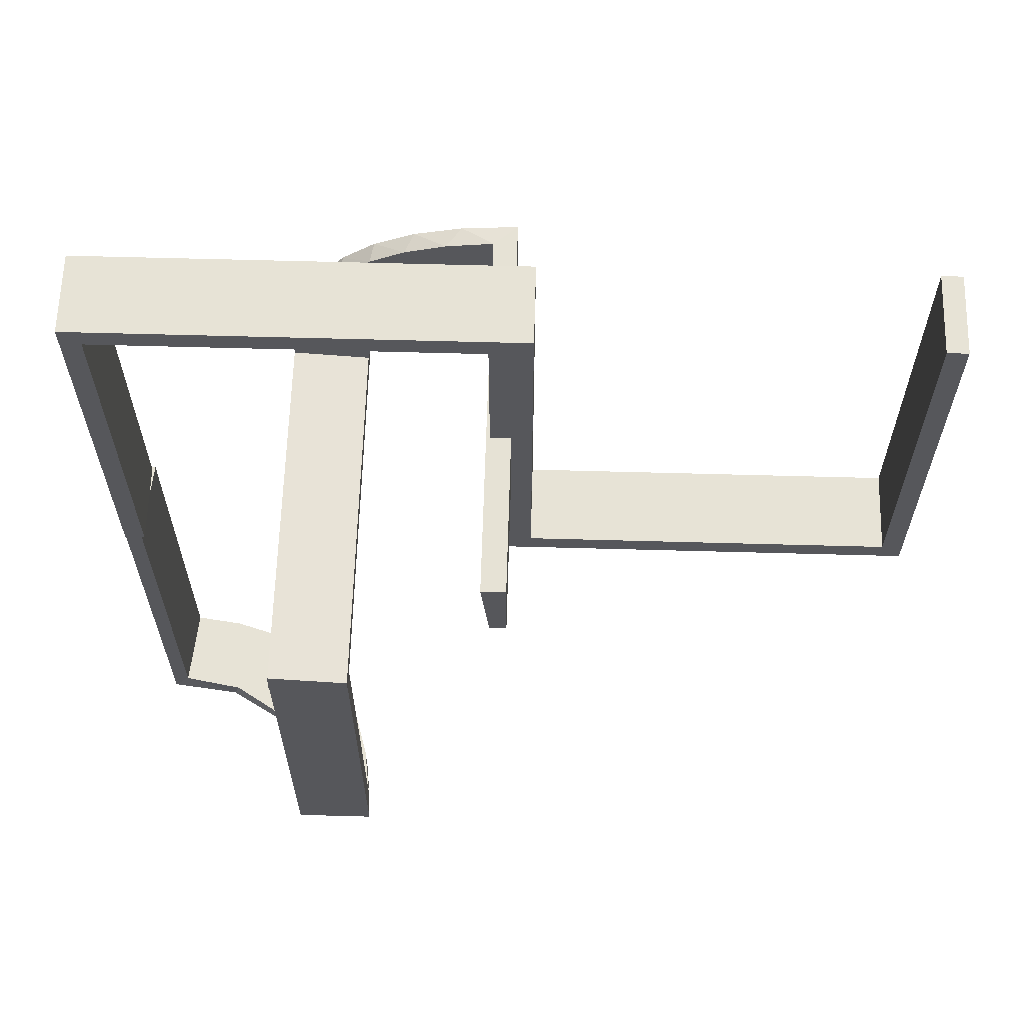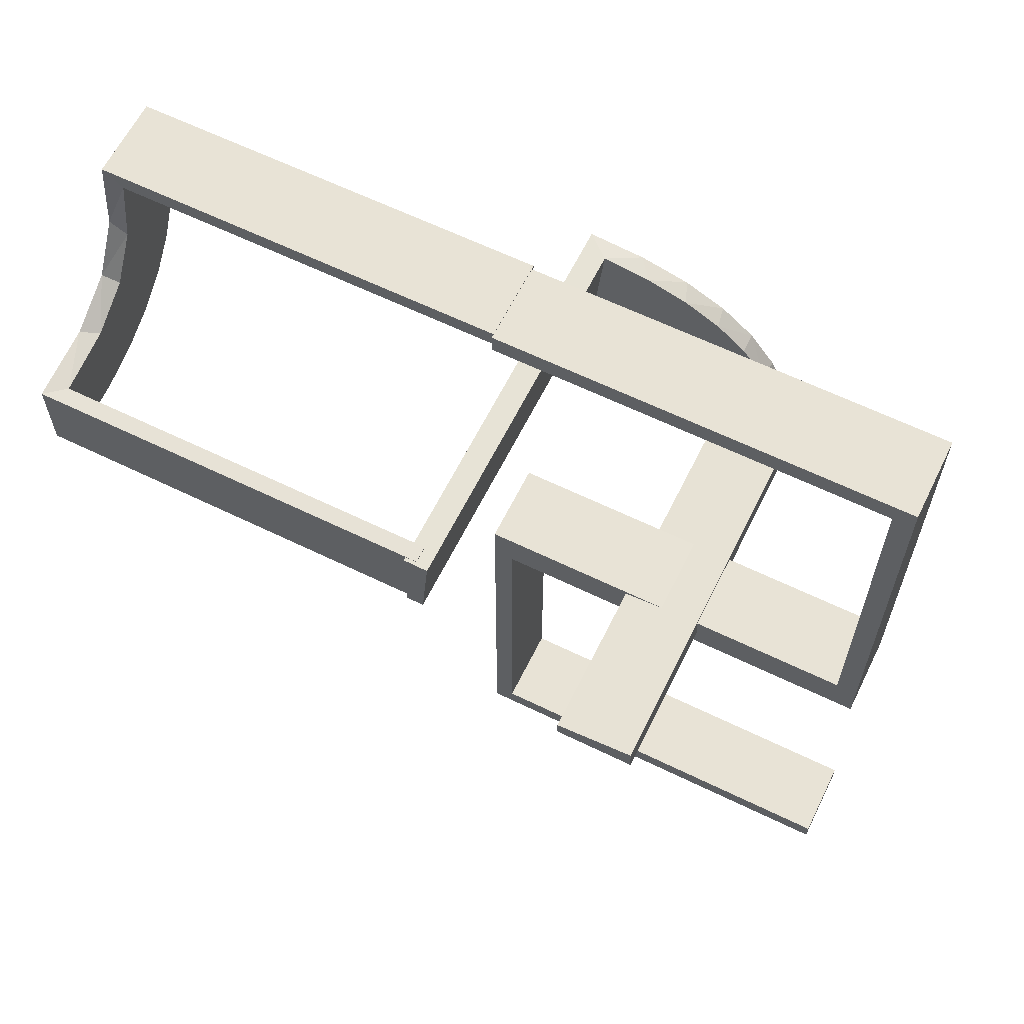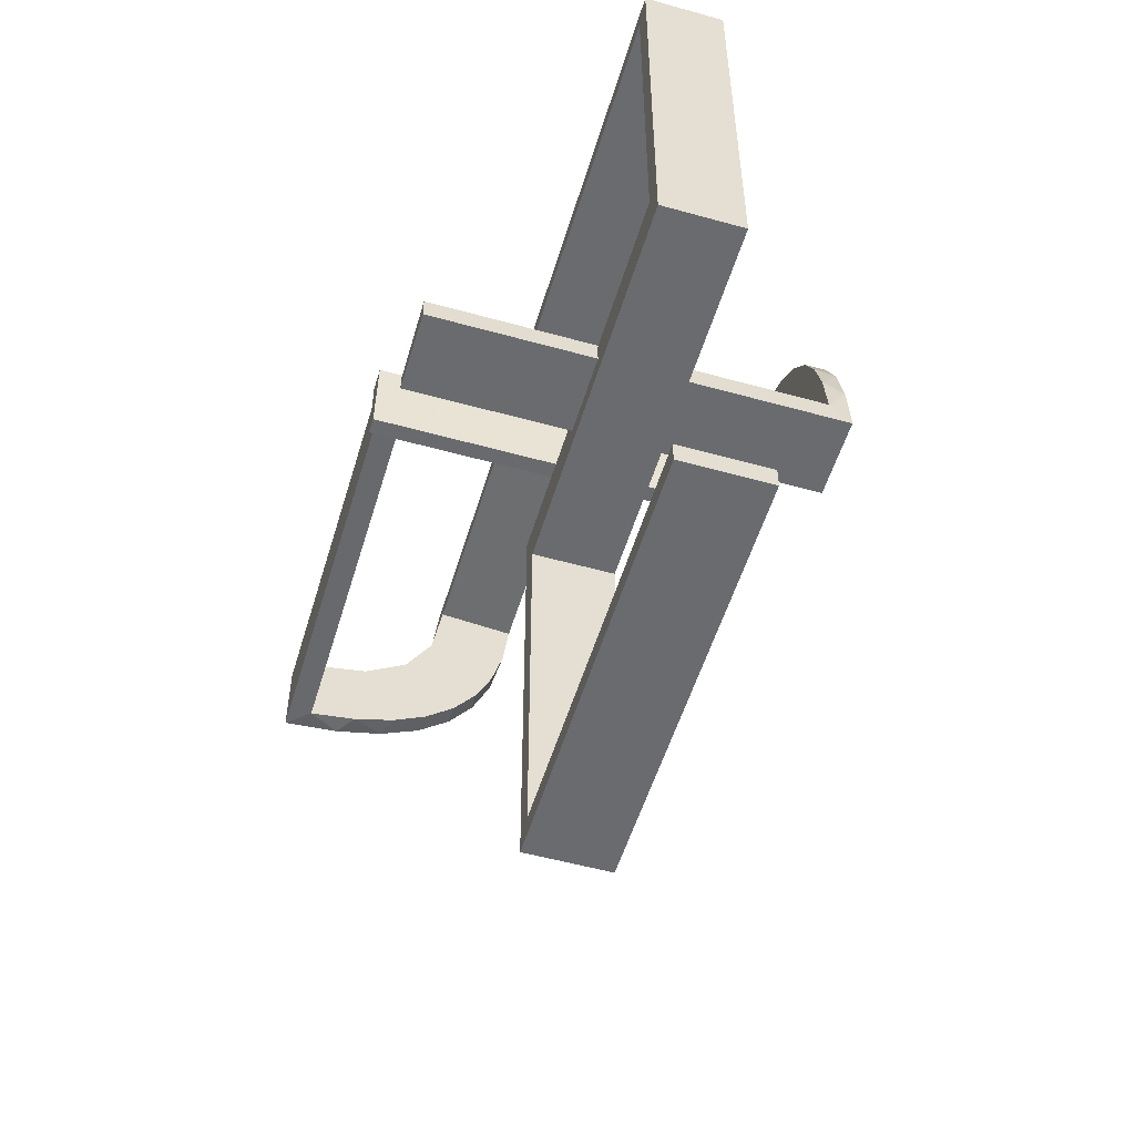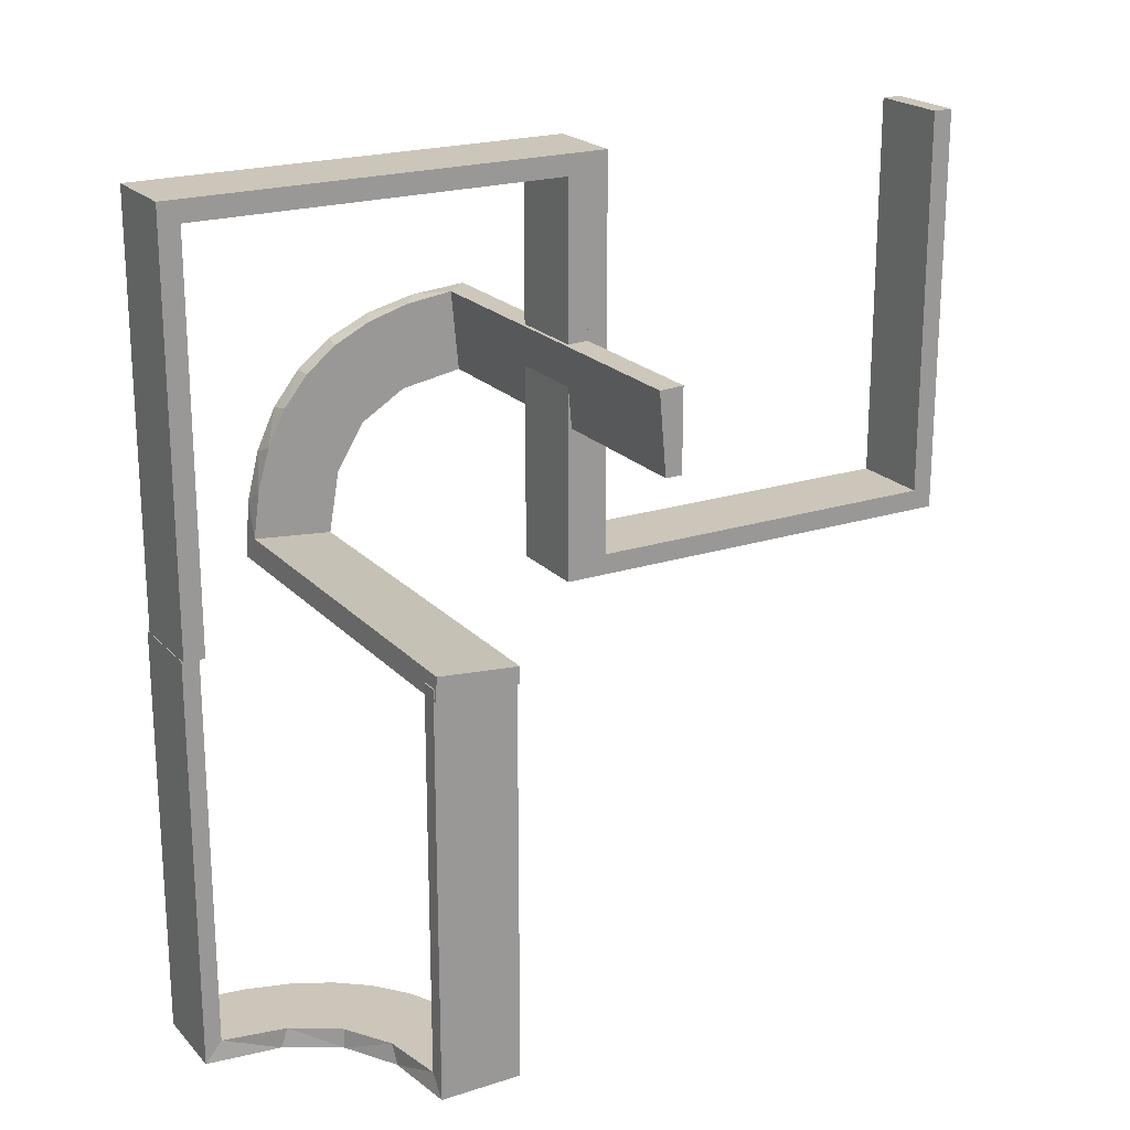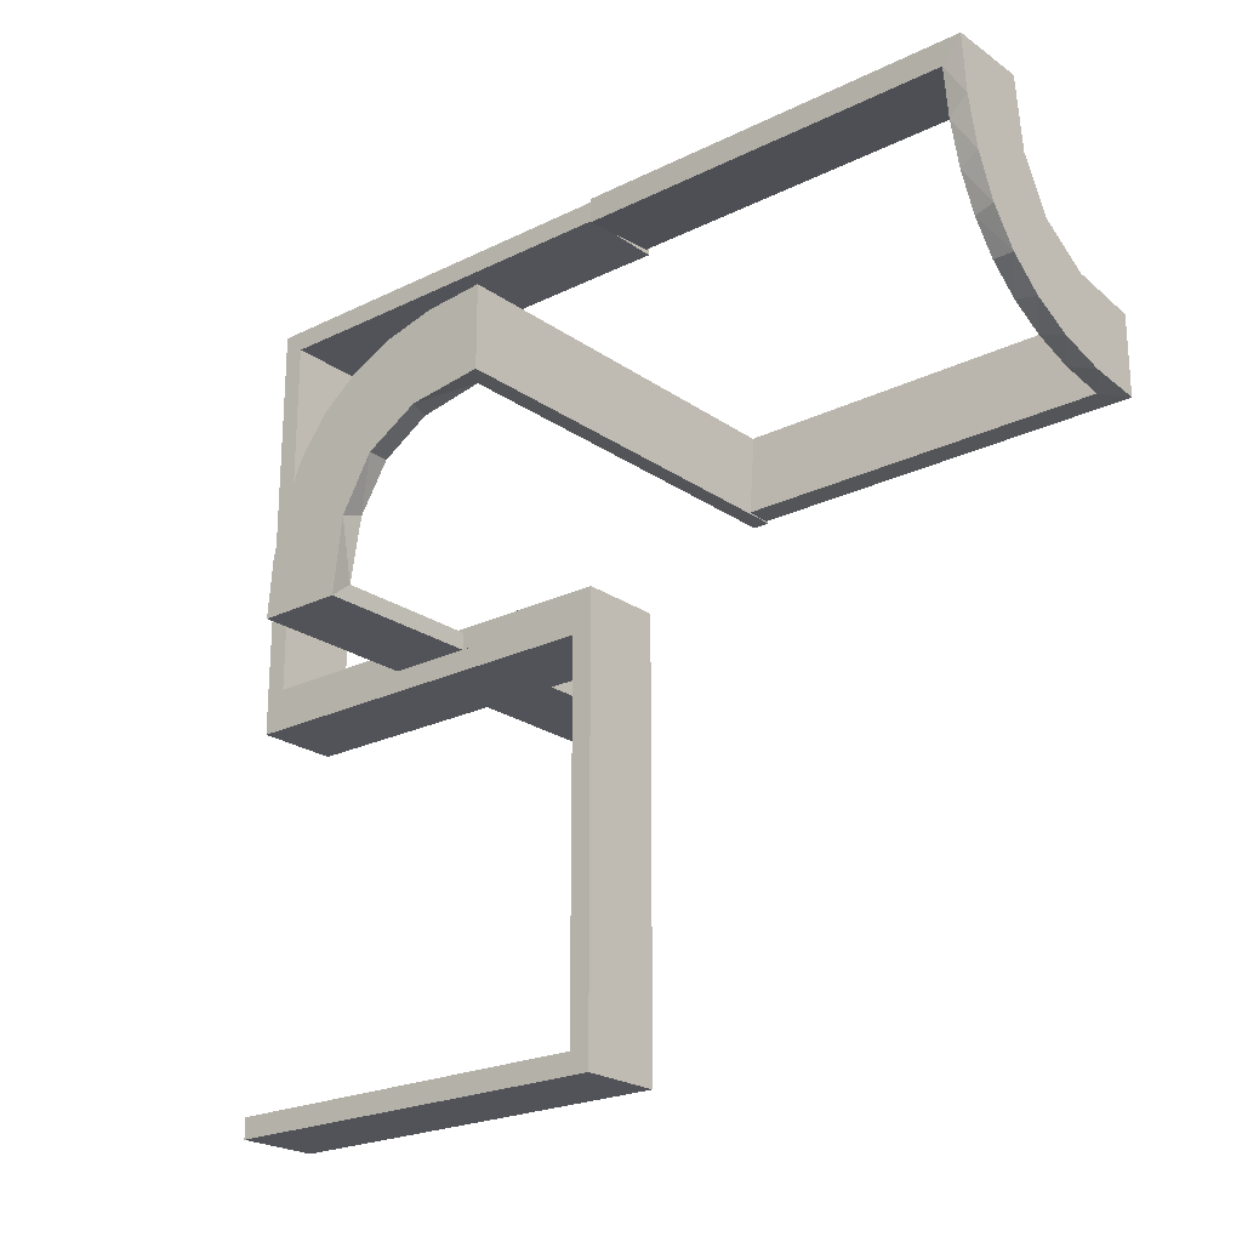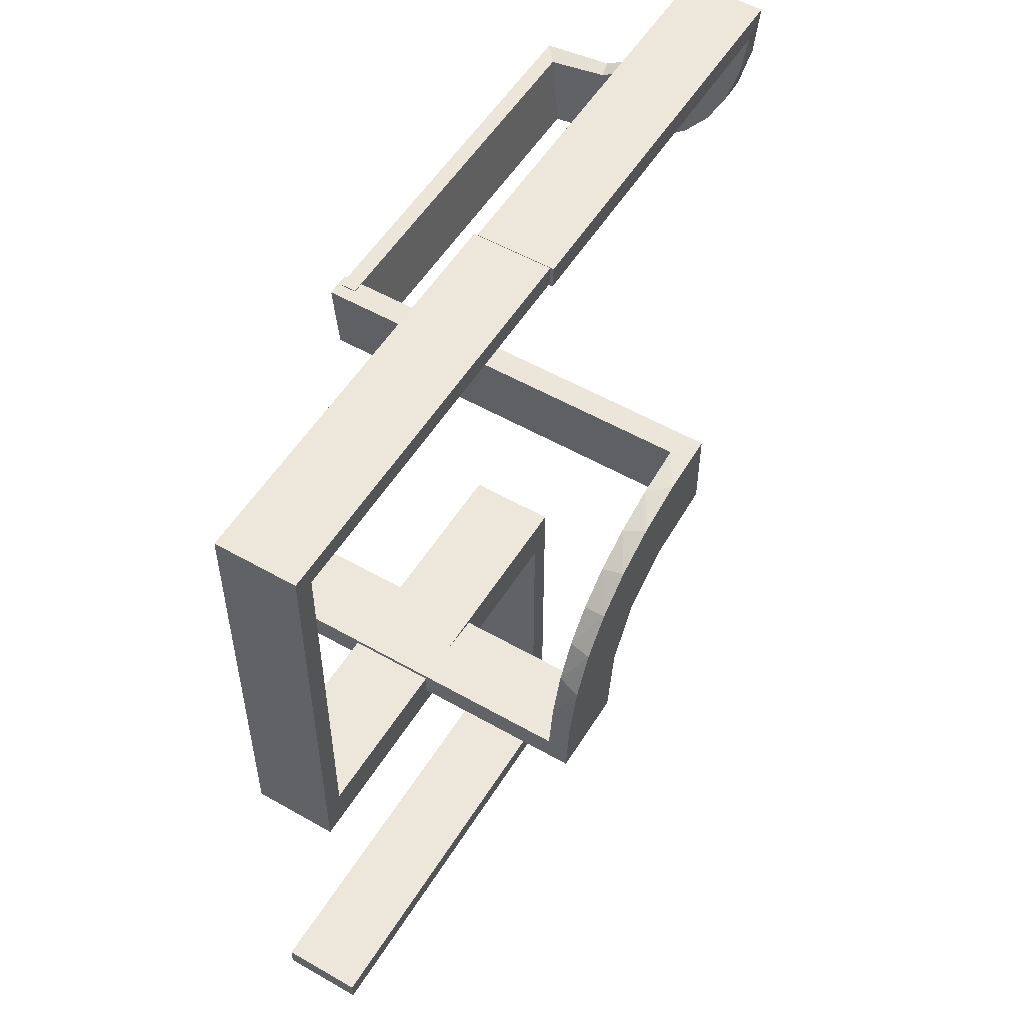
<metadata>
{"format":"obj","ext":"obj","renderer":"f3d","projection":"perspective","resolution":1024,"background":"white","views":[{"elev":62.7,"azim":-88.4,"up":"+Z"},{"elev":62.5,"azim":-63.7,"up":"+Y"},{"elev":-53.3,"azim":-16.6,"up":"+Y"},{"elev":21.0,"azim":-120.0,"up":"+Z"},{"elev":-22.7,"azim":130.1,"up":"+Y"},{"elev":54.1,"azim":31.3,"up":"+Y"}]}
</metadata>
<code>
v 0 0 0.1861
v 0 0 0.2861
v 0 0.2796 0.1157
v 0 0.1296 0.2657
v 0 0.06937 0.2805
v 0 0.1521 0.1383
v 0 0.1891 0.07522
v 0 0.2558 0.1669
v 0 0.3 -0.01389
v 0 0.1808 0.2419
v 0 0.2944 0.05548
v 0 0.2 -0.01389
v 0 0.2229 0.209
v 0 0.08911 0.1752
v -0.2013 0.4314 -0.5
v -0.3813 0.02499 0.2354
v -0.3813 0.2246 0.008806
v -0.3813 0.2493 0.0111
v -0.3813 0.0227 0.2107
v -0.3813 0.02728 0.2602
v -0.3813 0.2741 0.01339
v -0.2 0 0
v -0.2 0 0.5
v -0.2 0.025 0
v -0.2 0.025 0.475
v -0.2 0.5 0
v -0.2 0.5 0.5
v -0.2 0.475 0
v -0.2 0.475 0.475
v -0.4752 0.3009 0
v -0.4752 0.3009 -0.1583
v -0.4752 0.3009 -0.3167
v -0.4752 0.3009 -0.475
v -0.2216 0.4735 -0.1188
v -0.2216 0.4735 -0.2375
v -0.216 0.3711 -0.5
v -0.3548 0.2253 -0.475
v -0.2048 0.4119 -0.475
v -0.3417 0.1999 0.006515
v -0.3417 0.02041 0.186
v -0.3148 0.245 -0.5
v -0.2956 0.5008 0
v -0.2956 0.5008 -0.5
v -0.1969 0.4712 0
v -0.1969 0.4712 -0.475
v -0.1969 0.4712 -0.2375
v -0.2728 0.2779 -0.475
v -0.2728 0.2779 -0.5
v -0.4065 0.3117 -0.5
v -0.2428 0.3153 -0.475
v -0.4068 0.21 -0.475
v -0.3 0 0
v -0.3 0 0.5
v -0.3 0.025 0
v -0.3 0.025 0.475
v -0.3 0.5 0
v -0.3 0.5 0.5
v -0.3 0.475 0
v -0.3 0.475 0.475
v -0.2206 0.5008 -0.25
v -0.2206 0.5008 -0.125
v -0.3091 0.404 -0.475
v -0.3989 0.3143 -0.475
v -0.5 0 0.1861
v -0.5 0 0.2361
v -0.5 0 0.2861
v -0.5 0.02499 0.2354
v -0.5 0.2988 0.01568
v -0.5 0.25 -0.01389
v -0.5 0.02957 0.2849
v -0.5 0.2493 0.0111
v -0.5 0.1999 0.006515
v -0.5 0.3 -0.01389
v -0.5 0.2 -0.01389
v -0.5 0.02041 0.186
v -0.025 0.1865 0.08288
v -0.025 0.2988 0.01568
v -0.025 0.2528 0.1716
v -0.025 0.08889 0.2769
v -0.025 0.02957 0.2849
v -0.025 0.1521 0.1383
v -0.025 0.1999 0.006515
v -0.025 0.1409 0.2616
v -0.025 0.2755 0.127
v -0.025 0.1855 0.2389
v -0.025 0.2908 0.075
v -0.025 0.09678 0.1726
v -0.025 0.02041 0.186
v -0.025 0.2229 0.209
v -0.366 0.2211 -0.5
v -0.4661 0.202 0
v -0.4661 0.202 -0.475
v -0.4661 0.202 -0.2375
v -0.375 0 0.2611
v -0.375 0 0.2361
v -0.375 0 0.2111
v -0.375 0.25 -0.01389
v -0.375 0.225 -0.01389
v -0.375 0.275 -0.01389
v -0.2625 0.02499 0.2354
v -0.2625 0.2246 0.008806
v -0.2625 0.2988 0.01568
v -0.2625 0.02957 0.2849
v -0.2625 0.2493 0.0111
v -0.2625 0.0227 0.2107
v -0.2625 0.02728 0.2602
v -0.2625 0.2741 0.01339
v -0.2202 0.3599 -0.475
v -0.2398 0.32 -0.5
v -0.2 0 0
v -0.2 0 0.5
v -0.2 -0.475 0.5
v -0.2 -0.475 0.025
v -0.2 -0.5 0
v -0.2 -0.5 0.5
v -0.2 -0.025 0.5
v -0.2 -0.025 0.025
v -0.4956 0.2008 0
v -0.4956 0.2008 -0.5
v -0.4956 0.2508 0
v -0.4956 0.2508 -0.25
v -0.4956 0.2508 -0.125
v -0.4956 0.3008 0
v -0.4956 0.3008 -0.5
v -0.4956 0.3008 -0.25
v -0.4956 0.2258 -0.25
v -0.4956 0.2258 -0.125
v -0.4956 0.2758 -0.25
v -0.4956 0.2758 -0.125
v -0.4707 0.2514 0
v -0.4707 0.2514 -0.1188
v -0.4707 0.2514 -0.2375
v -0.2706 0.5008 -0.25
v -0.2706 0.5008 -0.125
v -0.25 0 0.2611
v -0.25 0 0.2361
v -0.25 0 0.2861
v -0.25 0 0.2111
v -0.25 0.25 -0.01389
v -0.25 0.225 -0.01389
v -0.25 0.275 -0.01389
v -0.25 0.2 -0.01389
v -0.3101 0.2479 -0.475
v -0.1833 0.1999 0.006515
v -0.1833 0.02041 0.186
v -0.3435 0.3486 -0.475
v -0.3435 0.3486 -0.5
v -0.3 0 0
v -0.3 0 0.5
v -0.3 -0.475 0.5
v -0.3 -0.475 0.025
v -0.3 -0.5 0
v -0.3 -0.5 0.5
v -0.3 -0.025 0.5
v -0.3 -0.025 0.025
v -0.4684 0.2267 -0.1188
v -0.4684 0.2267 -0.2375
v -0.2958 0.4804 0
v -0.2958 0.4804 -0.1583
v -0.2958 0.4804 -0.3167
v -0.2958 0.4804 -0.475
v -0.4729 0.2762 -0.1188
v -0.4729 0.2762 -0.2375
v -0.2463 0.4758 0
v -0.2463 0.4758 -0.1188
v -0.2463 0.4758 -0.2375
v -0.1956 0.5008 0
v -0.1956 0.5008 -0.5
v -0.1956 0.5008 -0.25
v -0.2456 0.5008 0
v -0.2456 0.5008 -0.25
v -0.2456 0.5008 -0.125
v -0.4263 0.2064 -0.5
v -0.3065 0.4117 -0.5
v -0.271 0.4781 -0.1188
v -0.271 0.4781 -0.2375
f 145 88 1
f 1 88 14
f 81 6 87
f 40 145 64
f 1 64 145
f 64 75 40
f 6 81 76
f 7 76 82
f 144 12 82
f 74 39 72
f 39 74 142
f 12 144 142
f 144 39 142
f 2 5 80
f 137 2 80
f 83 79 4
f 4 10 83
f 66 137 103
f 10 13 85
f 78 89 13
f 8 3 84
f 3 11 86
f 11 9 77
f 102 77 9
f 102 73 68
f 102 9 73
f 5 1 14
f 10 14 6
f 1 5 2
f 14 10 4
f 4 5 14
f 10 6 13
f 8 13 6
f 6 7 8
f 7 12 11
f 11 3 7
f 99 141 139
f 97 139 140
f 140 12 142
f 98 140 142
f 139 12 140
f 141 9 139
f 12 139 9
f 73 9 141
f 69 97 98
f 142 74 98
f 74 69 98
f 73 99 69
f 97 69 99
f 141 99 73
f 135 94 95
f 136 95 96
f 65 64 96
f 138 96 64
f 95 65 96
f 66 65 94
f 95 94 65
f 137 66 94
f 136 138 1
f 64 1 138
f 2 136 1
f 137 135 2
f 136 2 135
f 107 21 18
f 104 18 17
f 17 72 39
f 71 72 17
f 21 68 71
f 71 18 21
f 18 71 17
f 102 68 21
f 39 101 17
f 82 101 144
f 39 144 101
f 104 101 82
f 102 21 107
f 102 107 77
f 104 77 107
f 77 104 82
f 86 77 82
f 82 76 86
f 78 81 89
f 78 84 76
f 81 78 76
f 81 87 85
f 79 87 88
f 88 80 79
f 79 83 87
f 89 81 85
f 20 106 100
f 16 100 105
f 105 88 145
f 145 40 105
f 100 88 105
f 106 103 80
f 80 100 106
f 100 80 88
f 20 103 106
f 19 40 75
f 67 19 75
f 67 20 16
f 20 67 70
f 67 16 19
f 103 20 70
f 75 64 65
f 67 65 66
f 66 70 67
f 65 67 75
f 69 72 71
f 74 72 69
f 71 68 73
f 69 71 73
f 88 87 14
f 6 14 87
f 6 76 7
f 7 82 12
f 5 79 80
f 137 80 103
f 79 5 4
f 10 85 83
f 66 103 70
f 13 89 85
f 78 13 8
f 8 84 78
f 3 86 84
f 11 77 86
f 7 3 8
f 12 9 11
f 99 139 97
f 97 140 98
f 135 95 136
f 136 96 138
f 137 94 135
f 107 18 104
f 104 17 101
f 76 84 86
f 87 83 85
f 20 100 16
f 16 105 19
f 40 19 105
f 110 114 152
f 113 117 155
f 150 151 153
f 155 152 151
f 155 154 149
f 152 155 148
f 112 115 113
f 117 113 114
f 117 110 111
f 114 110 117
f 111 110 148
f 114 115 153
f 112 113 151
f 117 116 154
f 116 111 149
f 115 112 150
f 110 152 148
f 113 155 151
f 151 152 153
f 155 149 148
f 115 114 113
f 117 111 116
f 111 148 149
f 114 153 152
f 112 151 150
f 117 154 155
f 116 149 154
f 115 150 153
f 160 161 43
f 43 161 174
f 146 147 62
f 159 160 42
f 43 42 160
f 42 158 159
f 147 146 63
f 49 63 33
f 32 125 124
f 123 31 30
f 31 123 125
f 32 31 125
f 168 15 45
f 169 168 45
f 108 38 36
f 36 109 108
f 167 169 46
f 109 48 50
f 143 47 48
f 41 90 37
f 90 173 51
f 173 119 92
f 93 92 119
f 93 118 91
f 93 119 118
f 43 174 15
f 174 147 109
f 36 15 174
f 109 147 48
f 41 48 147
f 49 41 147
f 49 124 173
f 49 90 41
f 173 90 49
f 127 126 122
f 122 121 129
f 128 124 125
f 129 128 125
f 121 124 128
f 126 119 121
f 124 121 119
f 118 119 126
f 120 122 129
f 125 123 129
f 123 120 129
f 118 127 120
f 122 120 127
f 126 127 118
f 60 61 172
f 171 172 134
f 170 42 134
f 133 134 42
f 172 170 134
f 167 170 61
f 172 61 170
f 169 167 61
f 171 133 43
f 42 43 133
f 168 171 43
f 169 60 168
f 171 168 60
f 157 156 131
f 132 131 162
f 162 30 31
f 130 30 162
f 156 91 130
f 130 131 156
f 131 130 162
f 93 91 156
f 31 163 162
f 33 163 32
f 31 32 163
f 132 163 33
f 92 157 132
f 157 92 93
f 92 132 33
f 156 157 93
f 51 92 33
f 63 51 33
f 63 37 51
f 143 146 47
f 143 37 63
f 146 143 63
f 146 62 50
f 62 161 38
f 161 45 38
f 47 146 50
f 34 35 166
f 165 166 176
f 176 161 160
f 160 159 176
f 166 161 176
f 35 46 45
f 45 166 35
f 166 45 161
f 34 46 35
f 175 159 158
f 164 175 158
f 164 34 165
f 34 164 44
f 164 165 175
f 46 34 44
f 158 42 170
f 164 170 167
f 167 44 164
f 158 170 164
f 120 30 130
f 123 30 120
f 130 91 118
f 120 130 118
f 161 62 174
f 147 174 62
f 147 63 49
f 49 33 124
f 32 124 33
f 15 38 45
f 169 45 46
f 38 15 36
f 109 50 108
f 167 46 44
f 48 47 50
f 143 48 41
f 41 37 143
f 90 51 37
f 173 92 51
f 43 15 168
f 174 109 36
f 124 119 173
f 126 121 122
f 121 128 129
f 60 172 171
f 171 134 133
f 169 61 60
f 157 131 132
f 132 162 163
f 62 108 50
f 62 38 108
f 34 166 165
f 165 176 175
f 159 175 176
f 52 53 55
f 59 55 53
f 57 56 59
f 53 57 59
f 22 24 25
f 29 23 25
f 27 29 26
f 23 29 27
f 23 27 57
f 27 26 56
f 22 23 53
f 25 24 54
f 28 29 59
f 29 25 55
f 22 52 54
f 28 58 56
f 52 55 54
f 56 58 59
f 22 25 23
f 29 28 26
f 23 57 53
f 27 56 57
f 22 53 52
f 25 54 55
f 28 59 58
f 29 55 59
f 22 54 24
f 28 56 26

</code>
